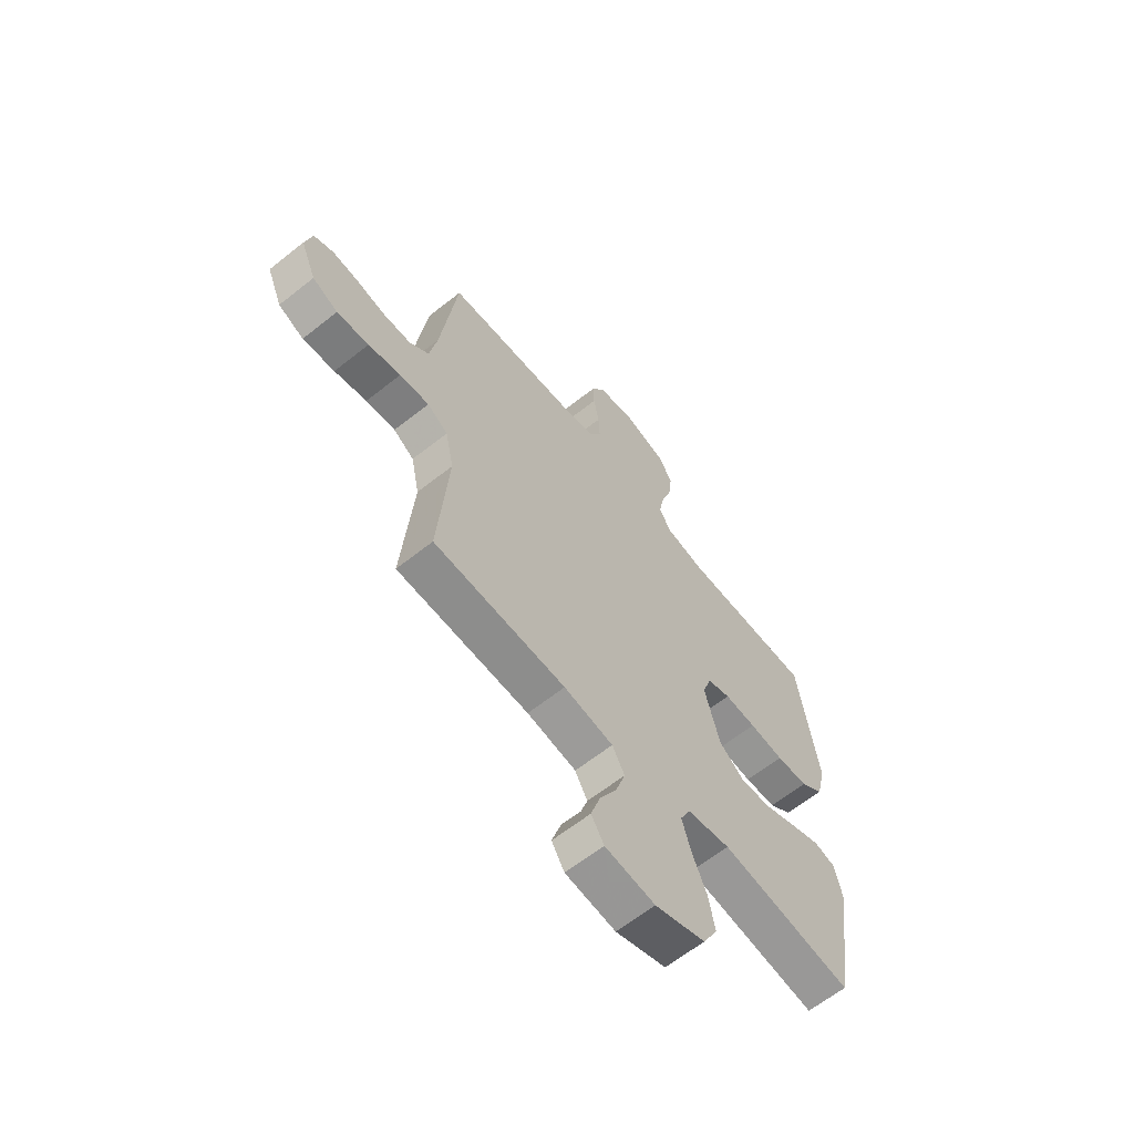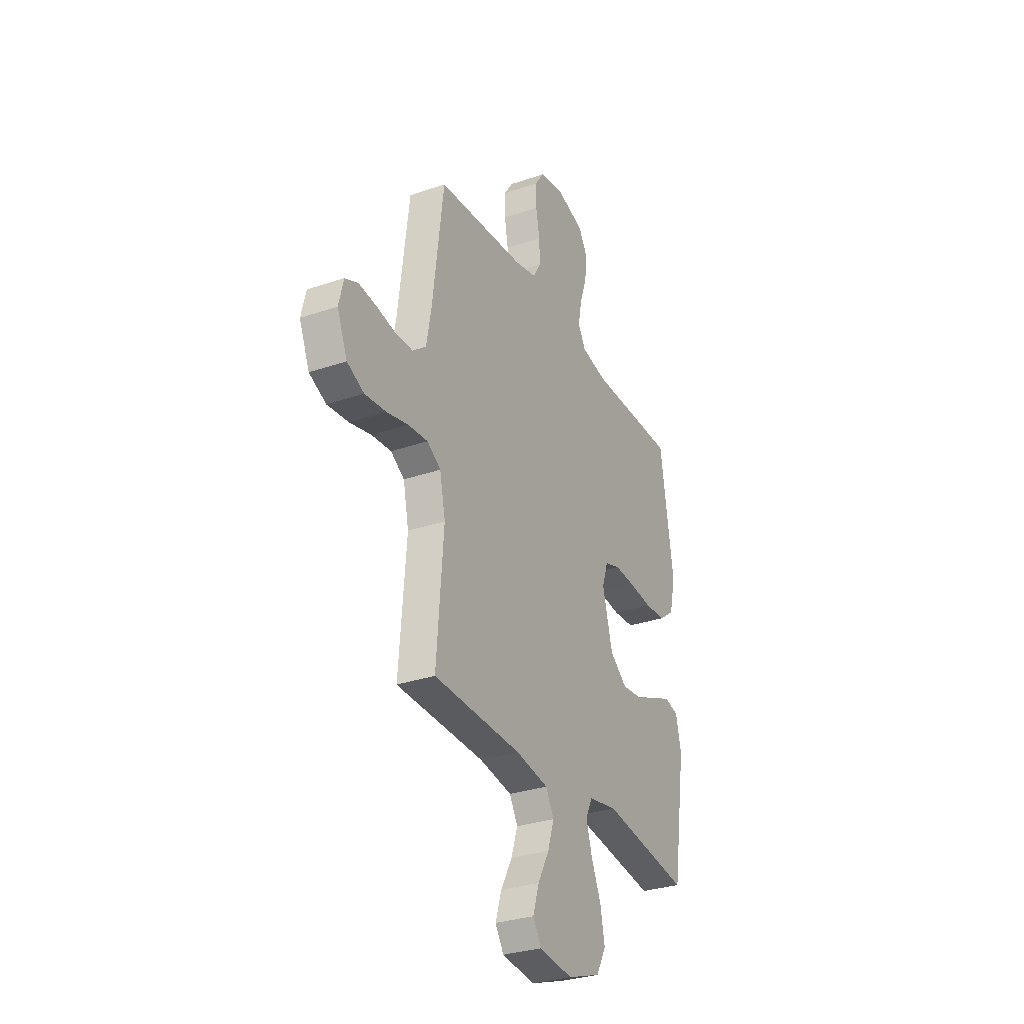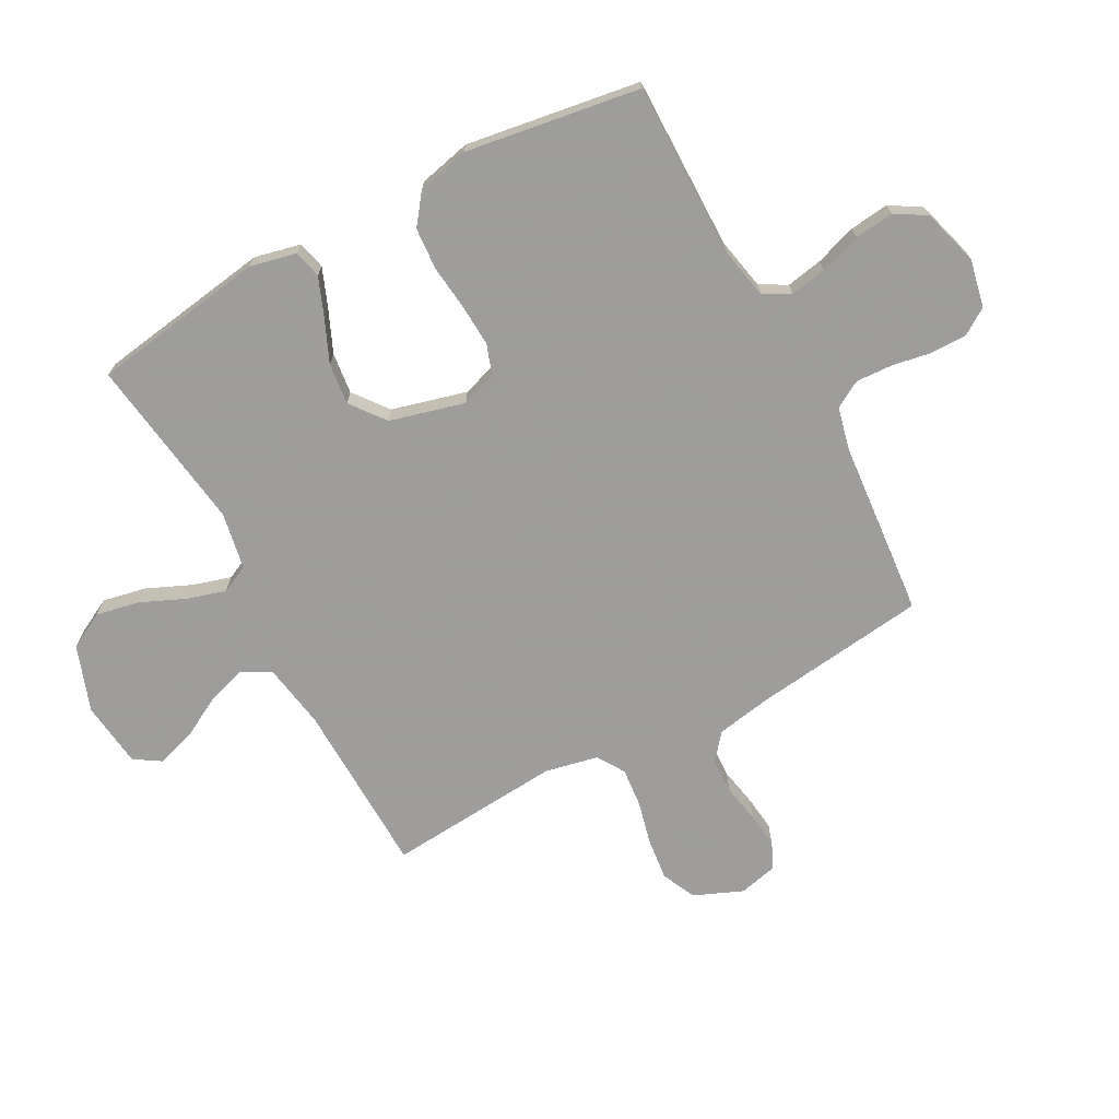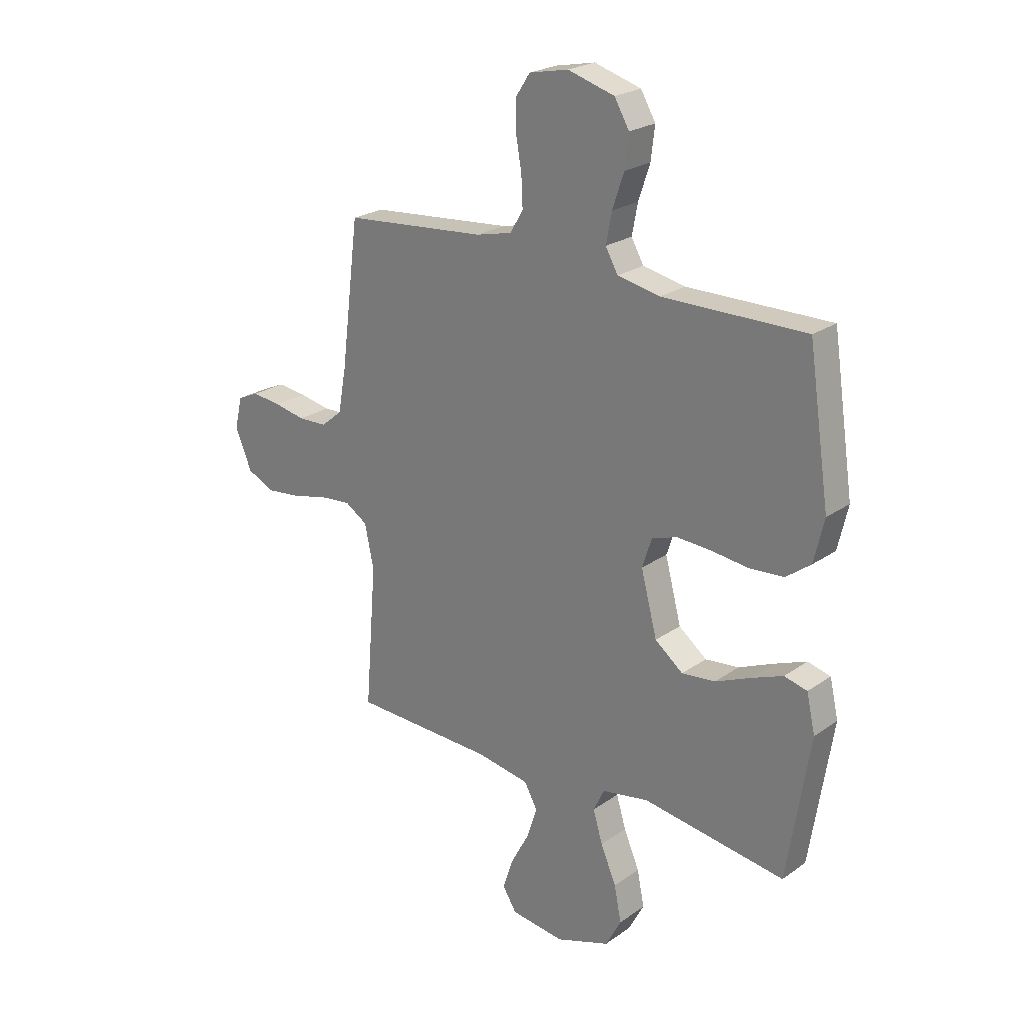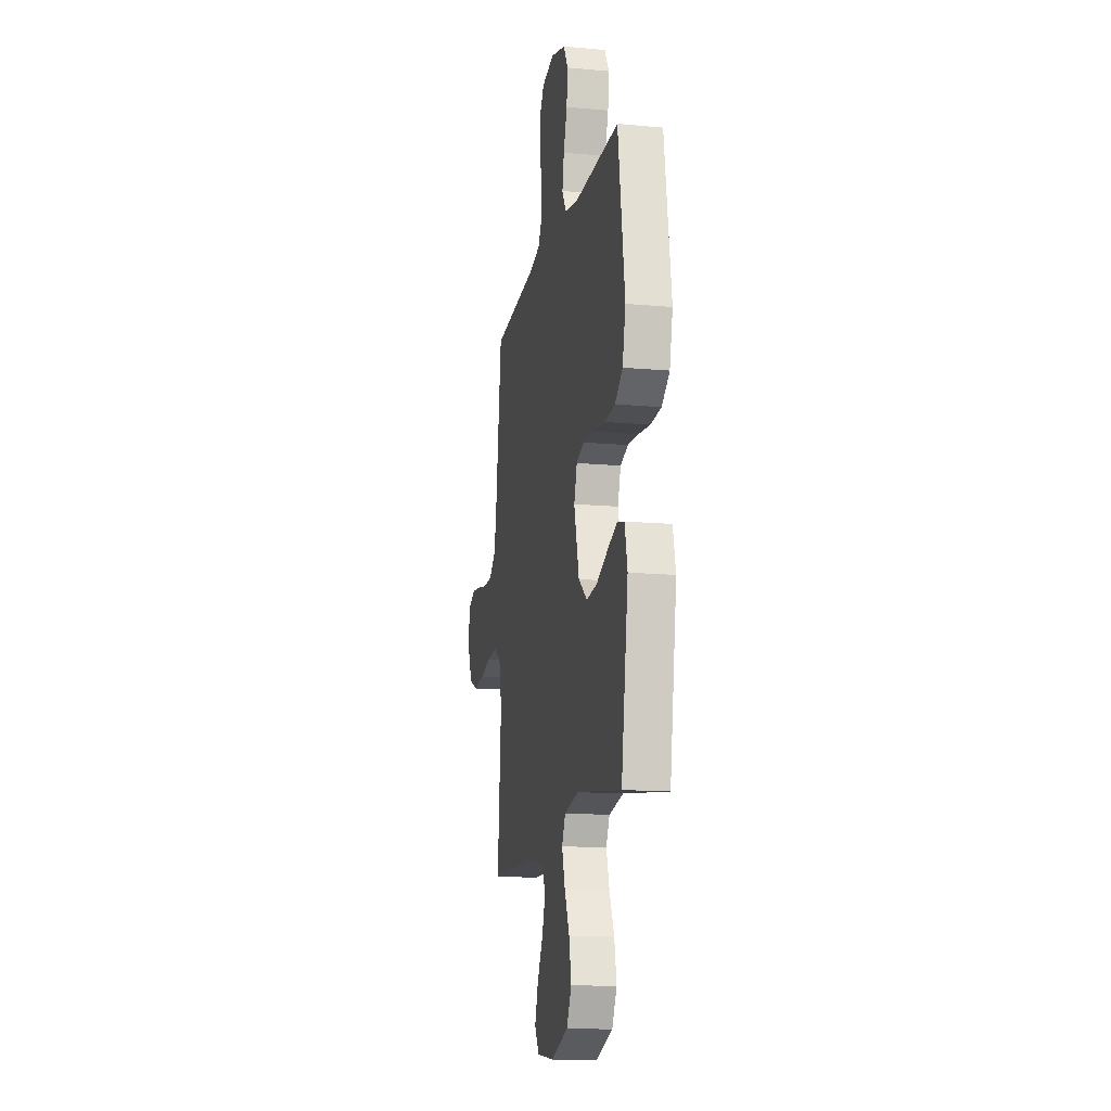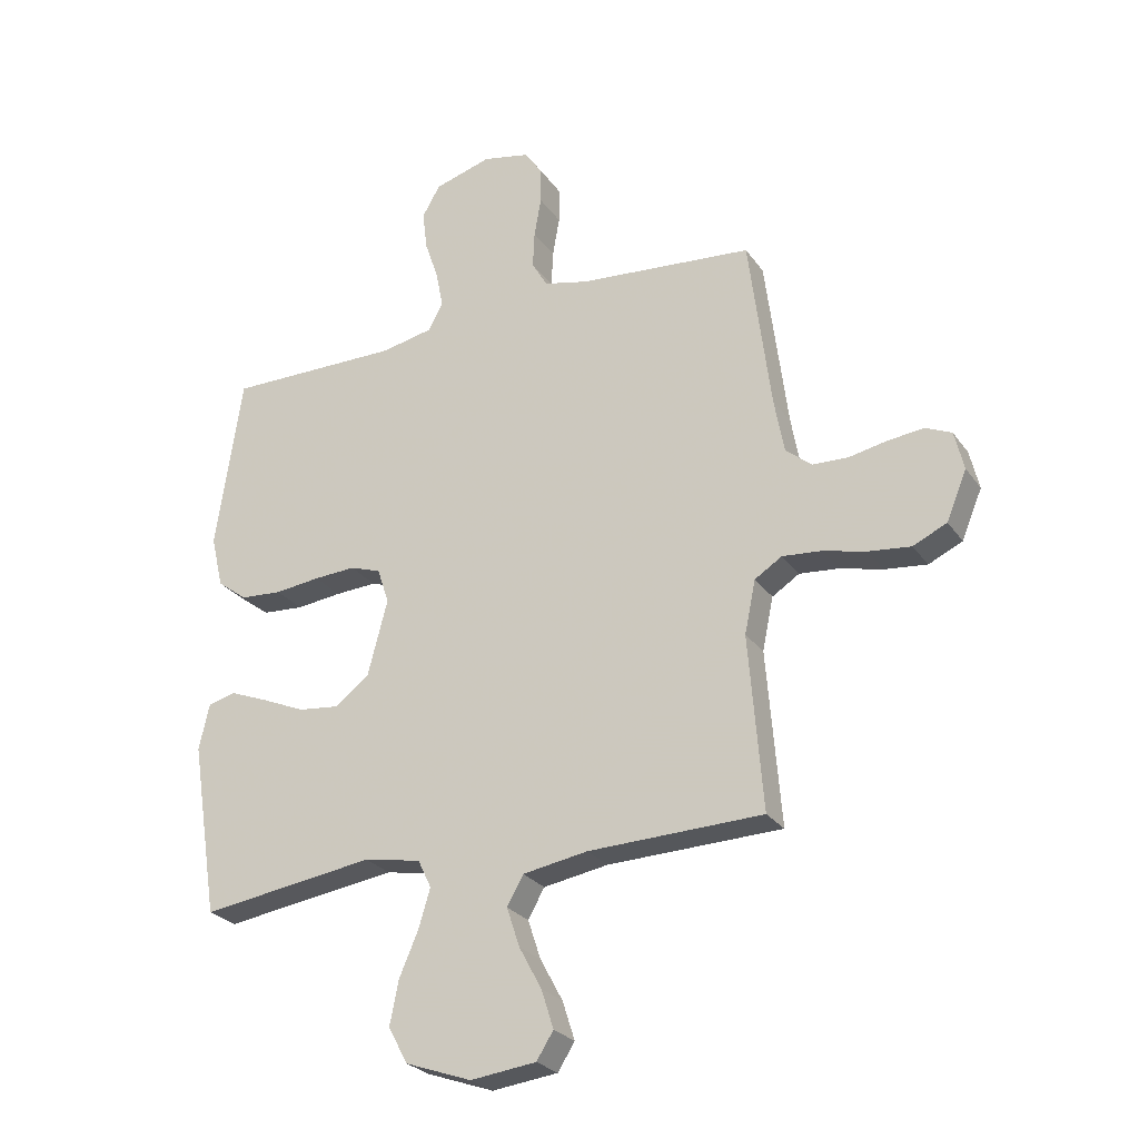
<metadata>
{"format":"obj","ext":"obj","renderer":"f3d","projection":"perspective","resolution":1024,"background":"white","views":[{"elev":-63.2,"azim":128.8,"up":"+Z"},{"elev":-30.8,"azim":116.3,"up":"+Z"},{"elev":-70.7,"azim":-61.8,"up":"+Y"},{"elev":23.4,"azim":-139.3,"up":"+Z"},{"elev":-14.3,"azim":-101.2,"up":"+Z"},{"elev":-26.1,"azim":27.3,"up":"+Z"}]}
</metadata>
<code>
v -0.5 0.07 -0.5
v -0.547 0.07 -0.2
v -0.529 0.07 -0.121
v -0.481 0.07 -0.109
v -0.415 0.07 -0.135
v -0.341 0.07 -0.167
v -0.27 0.07 -0.175
v -0.211 0.07 -0.129
v -0.177 0.07 0
v -0.197 0.07 0.061
v -0.25 0.07 0.079
v -0.322 0.07 0.075
v -0.4 0.07 0.066
v -0.472 0.07 0.071
v -0.524 0.07 0.11
v -0.545 0.07 0.2
v -0.5 0.07 0.5
v -0.2 0.07 0.498
v -0.111 0.07 0.516
v -0.085 0.07 0.562
v -0.097 0.07 0.625
v -0.121 0.07 0.696
v -0.129 0.07 0.763
v -0.098 0.07 0.816
v 0 0.07 0.845
v 0.082 0.07 0.828
v 0.112 0.07 0.783
v 0.112 0.07 0.721
v 0.1 0.07 0.653
v 0.097 0.07 0.59
v 0.124 0.07 0.544
v 0.2 0.07 0.526
v 0.5 0.07 0.5
v 0.538 0.07 0.2
v 0.555 0.07 0.106
v 0.6 0.07 0.069
v 0.661 0.07 0.067
v 0.727 0.07 0.08
v 0.788 0.07 0.087
v 0.833 0.07 0.067
v 0.849 0.07 0
v 0.814 0.07 -0.084
v 0.756 0.07 -0.111
v 0.683 0.07 -0.103
v 0.609 0.07 -0.085
v 0.542 0.07 -0.079
v 0.495 0.07 -0.109
v 0.476 0.07 -0.2
v 0.5 0.07 -0.5
v 0.2 0.07 -0.509
v 0.088 0.07 -0.528
v 0.06 0.07 -0.578
v 0.082 0.07 -0.645
v 0.121 0.07 -0.717
v 0.142 0.07 -0.783
v 0.113 0.07 -0.829
v 0 0.07 -0.843
v -0.114 0.07 -0.803
v -0.147 0.07 -0.741
v -0.132 0.07 -0.666
v -0.099 0.07 -0.59
v -0.079 0.07 -0.523
v -0.102 0.07 -0.475
v -0.2 0.07 -0.457
v -0.5 0 -0.5
v -0.547 0 -0.2
v -0.529 0 -0.121
v -0.481 0 -0.109
v -0.415 0 -0.135
v -0.341 0 -0.167
v -0.27 0 -0.175
v -0.211 0 -0.129
v -0.177 0 0
v -0.197 0 0.061
v -0.25 0 0.079
v -0.322 0 0.075
v -0.4 0 0.066
v -0.472 0 0.071
v -0.524 0 0.11
v -0.545 0 0.2
v -0.5 0 0.5
v -0.2 0 0.498
v -0.111 0 0.516
v -0.085 0 0.562
v -0.097 0 0.625
v -0.121 0 0.696
v -0.129 0 0.763
v -0.098 0 0.816
v 0 0 0.845
v 0.082 0 0.828
v 0.112 0 0.783
v 0.112 0 0.721
v 0.1 0 0.653
v 0.097 0 0.59
v 0.124 0 0.544
v 0.2 0 0.526
v 0.5 0 0.5
v 0.538 0 0.2
v 0.555 0 0.106
v 0.6 0 0.069
v 0.661 0 0.067
v 0.727 0 0.08
v 0.788 0 0.087
v 0.833 0 0.067
v 0.849 0 0
v 0.814 0 -0.084
v 0.756 0 -0.111
v 0.683 0 -0.103
v 0.609 0 -0.085
v 0.542 0 -0.079
v 0.495 0 -0.109
v 0.476 0 -0.2
v 0.5 0 -0.5
v 0.2 0 -0.509
v 0.088 0 -0.528
v 0.06 0 -0.578
v 0.082 0 -0.645
v 0.121 0 -0.717
v 0.142 0 -0.783
v 0.113 0 -0.829
v 0 0 -0.843
v -0.114 0 -0.803
v -0.147 0 -0.741
v -0.132 0 -0.666
v -0.099 0 -0.59
v -0.079 0 -0.523
v -0.102 0 -0.475
v -0.2 0 -0.457
f 59 60 61
f 58 59 61
f 57 58 61
f 56 57 61
f 55 56 61
f 54 55 61
f 53 54 61
f 52 53 61 62
f 51 52 62 63
f 48 49 50
f 50 51 63
f 48 50 63
f 47 48 63
f 43 44 45
f 42 43 45
f 41 42 45
f 40 41 45
f 39 40 45
f 38 39 45
f 37 38 45
f 36 37 45 46
f 47 63 64
f 46 47 64
f 36 46 64
f 35 36 64
f 27 28 29
f 26 27 29
f 25 26 29
f 24 25 29
f 23 24 29
f 22 23 29
f 21 22 29
f 20 21 29 30
f 19 20 30 31
f 16 17 18
f 15 16 18
f 14 15 18
f 13 14 18
f 12 13 18
f 19 31 32
f 18 19 32
f 12 18 32
f 11 12 32
f 4 5 6
f 3 4 6
f 2 3 6
f 1 2 6
f 64 1 6
f 64 6 7
f 64 7 8
f 35 64 8
f 34 35 8
f 32 33 34
f 11 32 34
f 10 11 34
f 9 10 34
f 8 9 34
f 125 124 123
f 125 123 122
f 125 122 121
f 125 121 120
f 125 120 119
f 125 119 118
f 125 118 117
f 126 125 117 116
f 127 126 116 115
f 114 113 112
f 127 115 114
f 127 114 112
f 127 112 111
f 109 108 107
f 109 107 106
f 109 106 105
f 109 105 104
f 109 104 103
f 109 103 102
f 109 102 101
f 110 109 101 100
f 128 127 111
f 128 111 110
f 128 110 100
f 128 100 99
f 93 92 91
f 93 91 90
f 93 90 89
f 93 89 88
f 93 88 87
f 93 87 86
f 93 86 85
f 94 93 85 84
f 95 94 84 83
f 82 81 80
f 82 80 79
f 82 79 78
f 82 78 77
f 82 77 76
f 96 95 83
f 96 83 82
f 96 82 76
f 96 76 75
f 70 69 68
f 70 68 67
f 70 67 66
f 70 66 65
f 70 65 128
f 71 70 128
f 72 71 128
f 72 128 99
f 72 99 98
f 98 97 96
f 98 96 75
f 98 75 74
f 98 74 73
f 98 73 72
f 1 65 66 2
f 2 66 67 3
f 3 67 68 4
f 4 68 69 5
f 5 69 70 6
f 6 70 71 7
f 7 71 72 8
f 8 72 73 9
f 9 73 74 10
f 10 74 75 11
f 11 75 76 12
f 12 76 77 13
f 13 77 78 14
f 14 78 79 15
f 15 79 80 16
f 16 80 81 17
f 17 81 82 18
f 18 82 83 19
f 19 83 84 20
f 20 84 85 21
f 21 85 86 22
f 22 86 87 23
f 23 87 88 24
f 24 88 89 25
f 25 89 90 26
f 26 90 91 27
f 27 91 92 28
f 28 92 93 29
f 29 93 94 30
f 30 94 95 31
f 31 95 96 32
f 32 96 97 33
f 33 97 98 34
f 34 98 99 35
f 35 99 100 36
f 36 100 101 37
f 37 101 102 38
f 38 102 103 39
f 39 103 104 40
f 40 104 105 41
f 41 105 106 42
f 42 106 107 43
f 43 107 108 44
f 44 108 109 45
f 45 109 110 46
f 46 110 111 47
f 47 111 112 48
f 48 112 113 49
f 49 113 114 50
f 50 114 115 51
f 51 115 116 52
f 52 116 117 53
f 53 117 118 54
f 54 118 119 55
f 55 119 120 56
f 56 120 121 57
f 57 121 122 58
f 58 122 123 59
f 59 123 124 60
f 60 124 125 61
f 61 125 126 62
f 62 126 127 63
f 63 127 128 64
f 64 128 65 1

</code>
